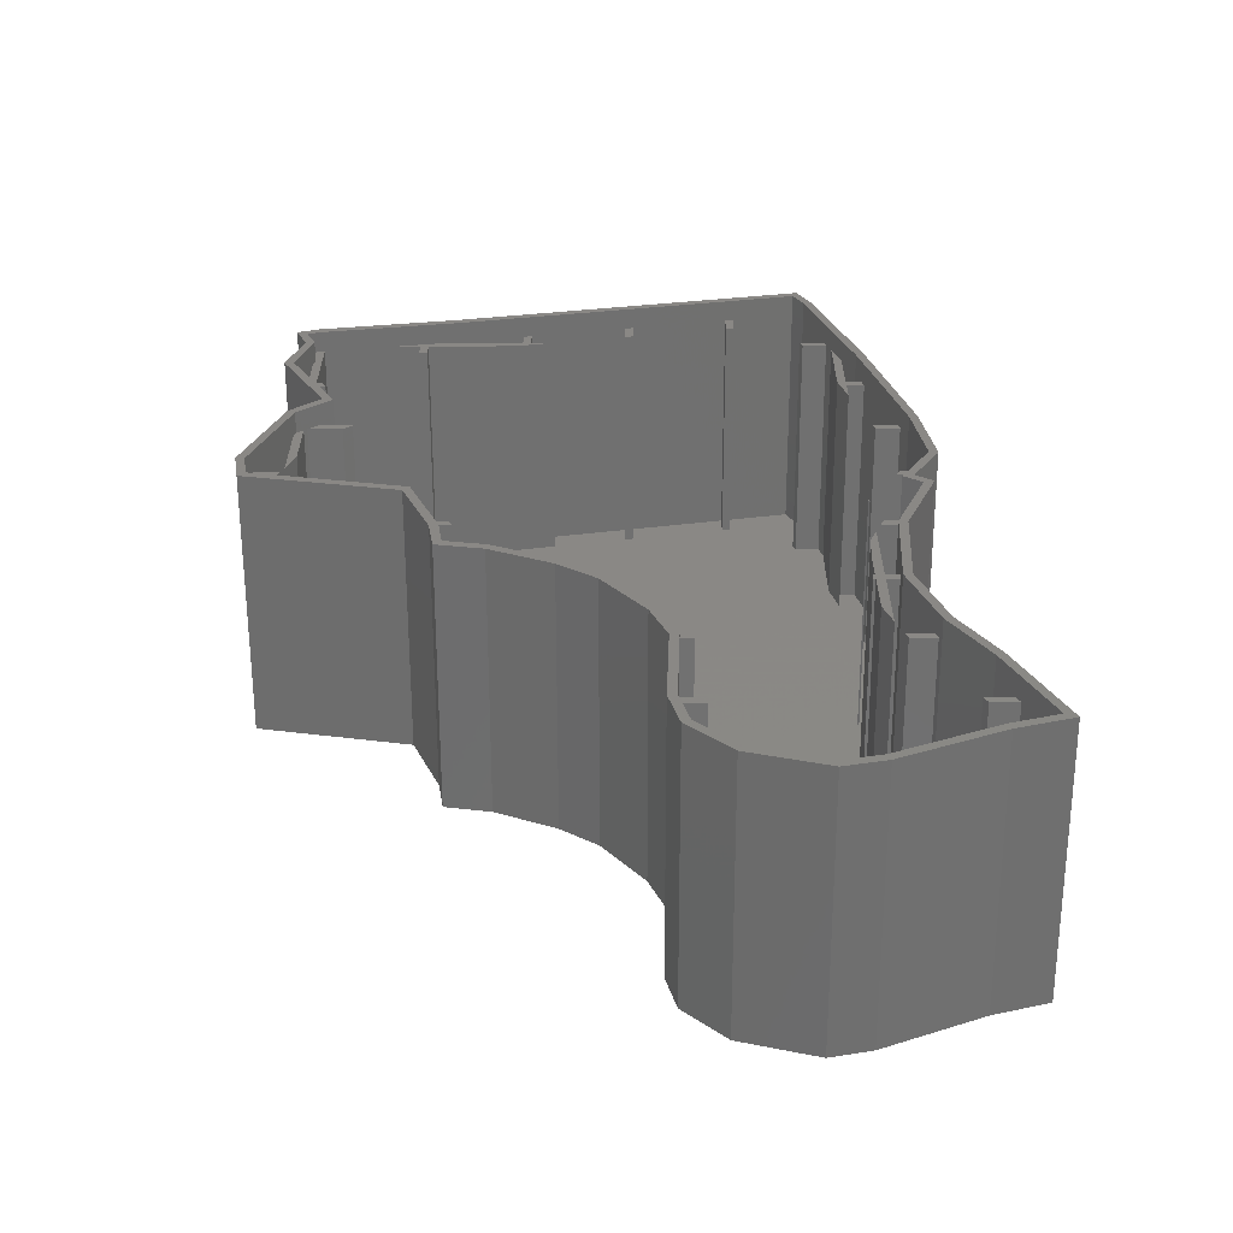
<metadata>
{"format":"stl","ext":"stl","renderer":"f3d","projection":"perspective","resolution":1024,"background":"white","views":[{"elev":-62.1,"azim":0.1,"up":"+Y"}]}
</metadata>
<code>
# stl→obj: 438 verts, 872 faces
v 20.8 -36.91 23
v 20 -37.29 23
v 20.8 -39.2 23
v 20 -39.2 23
v 19.41 -40 23
v 21.11 -39.2 23
v 14.76 -39.2 23
v 14.59 -39.24 23
v 10.8 -40 23
v 14.46 -39.2 23
v 10.8 -39.2 23
v 10 -39.2 23
v 9.613 -40 23
v 10 -40 23
v 8.019 -39.51 23
v 7.72 -39.2 23
v 10.8 -38.06 23
v 10 -37.82 23
v 10 -40.12 23
v 10.8 -40.37 23
v 20 30.84 23
v 20.8 30.8 23
v 20.8 36.04 23
v 20.8 30 23
v 20 38.69 23
v 20.8 27.54 23
v 22.27 30.8 23
v 22.47 30 23
v -30 30.8 23
v -30.73 30 23
v -30 30 23
v -31.15 30.8 23
v -30 36.56 23
v -29.59 38.66 23
v -30 38.5 23
v -29.81 36.09 23
v -29.2 30.8 23
v -29.2 38.73 23
v -30 35.4 23
v -29.2 30 23
v -30 28.58 23
v -29.2 27.03 23
v -28.67 30.8 23
v -28.26 30 23
v -9.2 42.61 23
v -10 42.44 23
v -9.2 40.8 23
v -10 40.8 23
v -10.85 40 23
v -7.167 40.8 23
v -17.78 40.8 23
v -19.2 40 23
v -20 40 23
v -19.2 38.31 23
v -22.2 40 23
v -20 38.16 23
v 19.81 -9.2 23
v 20 -10 23
v 20 -9.2 23
v 19.76 -10 23
v 20 -6.073 23
v 20.8 -9.2 23
v 20.8 -1.34 23
v 20.19 -2.944 23
v 20.8 -10 23
v 20 -14.82 23
v 20.8 -17.34 23
v 21.97 -10 23
v 22.02 -9.2 23
v -32.56 10.8 23
v -30.51 10 23
v -30.24 10.8 23
v -32.82 10 23
v -30 18.59 23
v -29.2 19.72 23
v -29.82 19.14 23
v -29.2 13.97 23
v -30 11.54 23
v -30 5.738 23
v -29.2 7.82 23
v -30 7.984 23
v -29.2 5.574 23
v -20 3.688 23
v -19.2 5.77 23
v -20 5.934 23
v -19.2 3.524 23
v -28.06 20.8 23
v -25.7 20 23
v -24.86 20.8 23
v -28.91 20 23
v -14.99 0.8 23
v -17.04 0 23
v -14.68 0 23
v -17.36 0.8 23
v 0 44.61 23
v 0.8 42.53 23
v 0.8 44.78 23
v 0 42.36 23
v 10 46.78 23
v 10.8 44.7 23
v 10.8 46.95 23
v 10 44.53 23
v -10 -8.283 23
v -9.2 -6.228 23
v -10 -5.85 23
v -9.2 -8.661 23
v -3.382 -9.2 23
v -6.365 -10 23
v -2.32 -10 23
v -8.059 -9.2 23
v 0 -15.54 23
v 0.8 -12.91 23
v 0 -11.82 23
v 0.8 -16.63 23
v 4.863 -19.2 23
v 2.814 -20 23
v 5.171 -20 23
v 2.507 -19.2 23
v 3.698 -29.2 23
v 5.871 -30 23
v 5.9 -29.2 23
v 3.669 -30 23
v 19.37 40.8 23
v 17.31 40 23
v 19.61 40 23
v 17.07 40.8 23
v 23.69 -19.2 23
v 21.64 -20 23
v 23.95 -20 23
v 21.39 -19.2 23
v 24.7 20.8 23
v 22.63 20 23
v 24.89 20 23
v 22.43 20.8 23
v 21.62 0.8 23
v 23.66 0 23
v 23.97 0.8 23
v 21.31 0 23
v 20.8 4.96 23
v 20.67 4.722 23
v 20.8 4.624 23
v 26.29 10.8 23
v 26.12 10 23
v 26.34 10.4 23
v 24.04 10.8 23
v 23.6 10 23
v 28.58 -29.2 23
v 26.53 -30 23
v 28.92 -30 23
v 26.19 -29.2 23
v 30 -35.46 23
v 30.8 -34.44 23
v 30 -32.55 23
v 30.8 -35.2 23
v 26.19 4.373 0
v 23.16 -3.583 0
v 24.57 5.569 0
v 26.18 18.08 0
v 27.16 10.24 0
v -5.74 -11.18 0
v -18.94 2.655 0
v -2.28 -13.78 0
v 22.59 -13.04 0
v -30.51 19.58 0
v -27.65 22.28 0
v -33.91 9.26 0
v -33.31 5.601 0
v 24.87 -20.26 0
v 2.782 -32.36 0
v 3.123 -23.04 0
v 27.16 -37.22 0
v 28.13 -26.08 0
v 32.16 -35.59 0
v 18.22 -41.45 0
v 1.603 -19.08 0
v 7.589 -40.21 0
v 14.5 -42.35 0
v 3.743 -36.28 0
v 22.61 32.82 0
v -16.42 41.86 0
v -11.44 -8.49 0
v -16.25 -4.19 0
v -15.74 -7.693 0
v 18.48 46.5 0
v 17.22 49.17 0
v -30.65 36.04 0
v -29.8 39.44 0
v -32.1 30.89 0
v -31.75 38.69 0
v -10 40.8 0.8
v -17.78 40.8 0.8
v -7.167 40.8 0.8
v -9.2 40.8 0.8
v 19.37 40.8 0.8
v 17.07 40.8 0.8
v -22.2 40 0.8
v -20 40 0.8
v -19.2 40 0.8
v -10.85 40 0.8
v 17.31 40 0.8
v 19.61 40 0.8
v 20.8 30 0.8
v 22.47 30 0.8
v -30.73 30 0.8
v -30 30 0.8
v -29.2 30 0.8
v -28.26 30 0.8
v 22.27 30.8 0.8
v 20.8 30.8 0.8
v -30 30.8 0.8
v -31.15 30.8 0.8
v -28.67 30.8 0.8
v -29.2 30.8 0.8
v 30 -35.46 0.8
v 30 -32.55 0.8
v 30.8 -34.44 0.8
v 30.8 -35.2 0.8
v -28.91 20 0.8
v -25.7 20 0.8
v 22.63 20 0.8
v 24.89 20 0.8
v -24.86 20.8 0.8
v -28.06 20.8 0.8
v 24.7 20.8 0.8
v 22.43 20.8 0.8
v 20 -39.2 0.8
v 20 -37.29 0.8
v 20 -14.82 0.8
v 20 -10 0.8
v 20 -9.2 0.8
v 20 -6.073 0.8
v 20 30.84 0.8
v 20 38.69 0.8
v 20.8 27.54 0.8
v 20.8 36.04 0.8
v 20.8 -36.91 0.8
v 20.8 -39.2 0.8
v 20.8 -10 0.8
v 20.8 -17.34 0.8
v 20.8 -1.34 0.8
v 20.8 -9.2 0.8
v 20.8 4.96 0.8
v 20.8 4.624 0.8
v -30.24 10.8 0.8
v -32.56 10.8 0.8
v 26.29 10.8 0.8
v 24.04 10.8 0.8
v -32.82 10 0.8
v -30.51 10 0.8
v 23.6 10 0.8
v 26.12 10 0.8
v 10 -40.12 0.8
v 10 -40 0.8
v 10 -39.2 0.8
v 10 -37.82 0.8
v 10 44.53 0.8
v 10 46.78 0.8
v 10.8 -40 0.8
v 10.8 -40.37 0.8
v 10.8 -38.06 0.8
v 10.8 -39.2 0.8
v 10.8 46.95 0.8
v 10.8 44.7 0.8
v -17.04 0 0.8
v -14.68 0 0.8
v 21.31 0 0.8
v 23.66 0 0.8
v -14.99 0.8 0.8
v -17.36 0.8 0.8
v 23.97 0.8 0.8
v 21.62 0.8 0.8
v 0 42.36 0.8
v 0 44.61 0.8
v 0 -15.54 0.8
v 0 -11.82 0.8
v 0.8 44.78 0.8
v 0.8 42.53 0.8
v 0.8 -12.91 0.8
v 0.8 -16.63 0.8
v 19.81 -9.2 0.8
v 22.02 -9.2 0.8
v -3.382 -9.2 0.8
v -8.059 -9.2 0.8
v 19.76 -10 0.8
v 21.97 -10 0.8
v -6.365 -10 0.8
v -2.32 -10 0.8
v -10 42.44 0.8
v -10 -8.283 0.8
v -10 -5.85 0.8
v -9.2 42.61 0.8
v -9.2 -6.228 0.8
v -9.2 -8.661 0.8
v 4.863 -19.2 0.8
v 2.507 -19.2 0.8
v 23.69 -19.2 0.8
v 21.39 -19.2 0.8
v 2.814 -20 0.8
v 5.171 -20 0.8
v 21.64 -20 0.8
v 23.95 -20 0.8
v -20 38.16 0.8
v -20 3.688 0.8
v -20 5.934 0.8
v -19.2 38.31 0.8
v -19.2 5.77 0.8
v -19.2 3.524 0.8
v 5.9 -29.2 0.8
v 3.698 -29.2 0.8
v 28.58 -29.2 0.8
v 26.19 -29.2 0.8
v 3.669 -30 0.8
v 5.871 -30 0.8
v 26.53 -30 0.8
v 28.92 -30 0.8
v -30 28.58 0.8
v -30 35.4 0.8
v -30 11.54 0.8
v -30 18.59 0.8
v -30 5.738 0.8
v -30 7.984 0.8
v -30 36.56 0.8
v -30 38.5 0.8
v -29.2 27.03 0.8
v -29.2 38.73 0.8
v -29.2 19.72 0.8
v -29.2 13.97 0.8
v -29.2 7.82 0.8
v -29.2 5.574 0.8
v 9.613 -40 0.8
v 19.41 -40 0.8
v 7.72 -39.2 0.8
v 14.46 -39.2 0.8
v 14.76 -39.2 0.8
v 21.11 -39.2 0.8
v 27.16 -37.22 25
v 18.22 -41.45 25
v 32.16 -35.59 25
v 28.13 -26.08 25
v 24.87 -20.26 25
v 22.59 -13.04 25
v 23.16 -3.583 25
v 26.19 4.373 25
v 24.57 5.569 25
v 27.16 10.24 25
v 26.18 18.08 25
v 22.61 32.82 25
v 18.48 46.5 25
v -16.42 41.86 25
v 17.22 49.17 25
v -29.8 39.44 25
v -31.75 38.69 25
v -32.1 30.89 25
v -27.65 22.28 25
v -30.51 19.58 25
v -33.91 9.26 25
v -18.94 2.655 25
v -33.31 5.601 25
v -16.25 -4.19 25
v -5.74 -11.18 25
v -11.44 -8.49 25
v -2.28 -13.78 25
v 1.603 -19.08 25
v 3.123 -23.04 25
v 2.782 -32.36 25
v 3.743 -36.28 25
v 7.589 -40.21 25
v 14.5 -42.35 25
v 20.19 -2.944 0.8
v 20.67 4.722 0.8
v 14.59 -39.24 0.8
v 26.34 10.4 25
v 25.39 17.94 25
v 21.84 32.61 25
v 17.73 46.21 25
v 16.77 48.25 25
v -16.27 41.07 25
v -29.59 38.66 25
v -30.7 38.24 25
v 23.53 5.343 25
v 25.22 4.091 25
v 22.36 -3.413 25
v 31.08 -35.1 25
v 27.41 -26.43 25
v 24.13 -20.58 25
v 21.78 -13.14 25
v 26.87 -36.48 25
v 17.95 -40.69 25
v 14.52 -41.52 25
v 8.019 -39.51 25
v 4.468 -35.88 25
v 3.586 -32.28 25
v 3.929 -22.9 25
v 2.311 -18.69 25
v -1.705 -13.22 25
v -5.324 -10.49 25
v -11.19 -7.722 25
v -15.03 -7.011 25
v -15.74 -7.693 25
v -15.48 -3.983 25
v -18.36 3.352 25
v -32.61 6.273 25
v -33.09 9.196 25
v -30.65 36.04 25
v -29.81 36.09 25
v -31.24 30.98 25
v -26.67 22.12 25
v -29.82 19.14 25
v -16.27 41.07 0.8
v 17.73 46.21 0.8
v 16.77 48.25 0.8
v 25.39 17.94 0.8
v 23.53 5.343 0.8
v 27.41 -26.43 0.8
v 24.13 -20.58 0.8
v 26.87 -36.48 0.8
v 25.22 4.091 0.8
v 22.36 -3.413 0.8
v 21.78 -13.14 0.8
v -26.67 22.12 0.8
v -1.705 -13.22 0.8
v 3.929 -22.9 0.8
v 4.468 -35.88 0.8
v 2.311 -18.69 0.8
v 3.586 -32.28 0.8
v -5.324 -10.49 0.8
v -11.19 -7.722 0.8
v -15.48 -3.983 0.8
v -18.36 3.352 0.8
v -15.03 -7.011 0.8
v -33.09 9.196 0.8
v -32.61 6.273 0.8
v 17.95 -40.69 0.8
v 14.52 -41.52 0.8
v 31.08 -35.1 0.8
v 21.84 32.61 0.8
v -31.24 30.98 0.8
v -30.7 38.24 0.8
f 1 2 3
f 4 3 2
f 5 3 4
f 3 5 6
f 7 5 4
f 8 5 7
f 9 10 11
f 10 9 8
f 8 9 5
f 12 13 14
f 12 15 13
f 15 12 16
f 12 11 17
f 11 12 9
f 12 17 18
f 14 9 12
f 19 9 14
f 9 19 20
f 21 22 23
f 22 21 24
f 21 23 25
f 24 21 26
f 24 27 22
f 27 24 28
f 29 30 31
f 30 29 32
f 33 34 35
f 34 33 36
f 36 37 38
f 39 37 36
f 36 38 34
f 29 37 39
f 37 29 40
f 31 40 29
f 41 40 31
f 40 41 42
f 40 43 37
f 43 40 44
f 45 46 47
f 48 47 46
f 49 47 48
f 47 49 50
f 51 49 48
f 51 52 49
f 52 53 54
f 51 53 52
f 53 51 55
f 54 53 56
f 57 58 59
f 58 57 60
f 61 62 63
f 59 62 61
f 61 63 64
f 62 59 65
f 58 65 59
f 66 65 58
f 65 66 67
f 62 68 69
f 68 62 65
f 70 71 72
f 71 70 73
f 74 75 76
f 75 74 77
f 77 74 78
f 79 80 81
f 80 79 82
f 83 84 85
f 84 83 86
f 87 88 89
f 88 87 90
f 91 92 93
f 92 91 94
f 95 96 97
f 96 95 98
f 99 100 101
f 100 99 102
f 103 104 105
f 104 103 106
f 107 108 109
f 108 107 110
f 111 112 113
f 112 111 114
f 115 116 117
f 116 115 118
f 119 120 121
f 120 119 122
f 123 124 125
f 124 123 126
f 127 128 129
f 128 127 130
f 131 132 133
f 132 131 134
f 135 136 137
f 136 135 138
f 139 140 141
f 142 143 144
f 145 143 142
f 143 145 146
f 147 148 149
f 148 147 150
f 151 152 153
f 152 151 154
f 155 156 157
f 157 158 159
f 160 157 156
f 161 157 160
f 162 156 163
f 157 161 158
f 161 164 165
f 166 161 167
f 161 166 164
f 168 169 170
f 171 172 173
f 174 172 171
f 172 174 168
f 169 168 174
f 168 170 163
f 162 163 175
f 176 174 177
f 169 176 178
f 176 169 174
f 163 170 175
f 156 162 160
f 158 161 179
f 180 179 161
f 161 160 181
f 182 181 183
f 161 181 182
f 179 180 184
f 184 180 185
f 165 180 161
f 186 180 165
f 180 186 187
f 186 165 188
f 187 186 189
f 190 51 48
f 51 190 191
f 192 47 50
f 47 192 193
f 194 126 123
f 126 194 195
f 196 53 55
f 53 196 197
f 198 49 52
f 49 198 199
f 200 125 124
f 125 200 201
f 202 28 24
f 28 202 203
f 204 31 30
f 31 204 205
f 206 44 40
f 44 206 207
f 208 22 27
f 22 208 209
f 210 32 29
f 32 210 211
f 212 37 43
f 37 212 213
f 214 153 215
f 153 214 151
f 154 216 152
f 216 154 217
f 218 88 90
f 88 218 219
f 220 133 132
f 133 220 221
f 222 87 89
f 87 222 223
f 224 134 131
f 134 224 225
f 226 2 227
f 2 226 4
f 228 58 229
f 58 228 66
f 230 61 231
f 61 230 59
f 232 25 233
f 25 232 21
f 26 202 24
f 202 26 234
f 22 235 23
f 235 22 209
f 3 236 1
f 236 3 237
f 67 238 65
f 238 67 239
f 62 240 63
f 240 62 241
f 141 242 139
f 242 141 243
f 244 70 72
f 70 244 245
f 246 145 142
f 145 246 247
f 248 71 73
f 71 248 249
f 250 143 146
f 143 250 251
f 252 14 253
f 14 252 19
f 254 18 255
f 18 254 12
f 256 99 257
f 99 256 102
f 20 258 9
f 258 20 259
f 11 260 17
f 260 11 261
f 100 262 101
f 262 100 263
f 264 93 92
f 93 264 265
f 266 136 138
f 136 266 267
f 268 94 91
f 94 268 269
f 270 135 137
f 135 270 271
f 272 95 273
f 95 272 98
f 274 113 275
f 113 274 111
f 96 276 97
f 276 96 277
f 114 278 112
f 278 114 279
f 230 57 59
f 57 230 280
f 281 62 69
f 62 281 241
f 282 110 107
f 110 282 283
f 284 58 60
f 58 284 229
f 238 68 65
f 68 238 285
f 286 109 108
f 109 286 287
f 190 46 288
f 46 190 48
f 289 105 290
f 105 289 103
f 47 291 45
f 291 47 193
f 106 292 104
f 292 106 293
f 294 118 115
f 118 294 295
f 296 130 127
f 130 296 297
f 298 117 116
f 117 298 299
f 300 129 128
f 129 300 301
f 302 53 197
f 53 302 56
f 303 85 304
f 85 303 83
f 54 198 52
f 198 54 305
f 86 306 84
f 306 86 307
f 308 119 121
f 119 308 309
f 310 150 147
f 150 310 311
f 312 120 122
f 120 312 313
f 314 149 148
f 149 314 315
f 316 31 205
f 31 316 41
f 210 39 317
f 39 210 29
f 318 74 319
f 74 318 78
f 320 81 321
f 81 320 79
f 322 35 323
f 35 322 33
f 42 206 40
f 206 42 324
f 37 325 38
f 325 37 213
f 77 326 75
f 326 77 327
f 82 328 80
f 328 82 329
f 330 14 13
f 14 330 253
f 258 5 9
f 5 258 331
f 254 16 12
f 16 254 332
f 333 11 10
f 11 333 261
f 226 7 4
f 7 226 334
f 335 3 6
f 3 335 237
f 174 336 337
f 336 174 171
f 171 338 336
f 338 171 173
f 338 172 339
f 172 338 173
f 340 163 341
f 163 340 168
f 341 156 342
f 156 341 163
f 342 155 343
f 155 342 156
f 344 159 345
f 159 344 157
f 345 158 346
f 158 345 159
f 346 179 347
f 179 346 158
f 347 184 348
f 184 347 179
f 185 349 350
f 349 185 180
f 180 351 349
f 351 180 187
f 187 352 351
f 352 187 189
f 165 353 188
f 353 165 354
f 165 355 354
f 355 165 164
f 166 355 164
f 355 166 356
f 167 357 358
f 357 167 161
f 182 357 161
f 357 182 359
f 181 360 361
f 360 181 160
f 175 362 162
f 362 175 363
f 170 363 175
f 363 170 364
f 169 364 170
f 364 169 365
f 176 366 178
f 366 176 367
f 176 368 367
f 368 176 177
f 236 2 1
f 2 236 227
f 314 150 311
f 150 314 148
f 239 66 228
f 66 239 67
f 300 130 297
f 130 300 128
f 284 57 280
f 57 284 60
f 231 64 369
f 64 231 61
f 369 63 240
f 63 369 64
f 266 135 271
f 135 266 138
f 370 141 140
f 141 370 243
f 370 139 242
f 139 370 140
f 250 145 247
f 145 250 146
f 234 21 232
f 21 234 26
f 220 134 225
f 134 220 132
f 200 126 195
f 126 200 124
f 199 50 49
f 50 199 192
f 272 96 98
f 96 272 277
f 256 100 102
f 100 256 263
f 302 54 56
f 54 302 305
f 44 212 43
f 212 44 207
f 219 89 88
f 89 219 222
f 71 244 72
f 244 71 249
f 78 327 77
f 327 78 318
f 328 81 80
f 81 328 321
f 306 85 84
f 85 306 304
f 93 268 91
f 268 93 265
f 292 105 104
f 105 292 290
f 287 107 109
f 107 287 282
f 112 275 113
f 275 112 278
f 117 294 115
f 294 117 299
f 120 308 121
f 308 120 313
f 260 18 17
f 18 260 255
f 371 10 8
f 10 371 333
f 334 8 7
f 8 334 371
f 346 372 345
f 346 373 372
f 347 373 346
f 347 374 373
f 375 347 348
f 347 375 374
f 376 348 350
f 348 376 375
f 349 376 350
f 376 349 377
f 349 378 377
f 351 378 349
f 351 379 378
f 379 351 352
f 372 344 345
f 344 372 380
f 344 381 343
f 381 344 380
f 381 342 343
f 342 382 341
f 382 342 381
f 339 383 338
f 339 384 383
f 340 384 339
f 340 385 384
f 341 385 340
f 341 386 385
f 386 341 382
f 383 336 338
f 387 336 383
f 388 336 387
f 336 388 337
f 389 337 388
f 389 368 337
f 367 389 390
f 389 367 368
f 391 367 390
f 391 366 367
f 365 391 392
f 365 392 364
f 391 365 366
f 393 364 392
f 394 364 393
f 394 363 364
f 362 394 395
f 394 362 363
f 396 362 395
f 396 360 362
f 361 396 397
f 396 361 360
f 398 361 397
f 398 399 361
f 359 398 400
f 398 359 399
f 357 400 401
f 400 357 359
f 402 357 401
f 402 358 357
f 356 402 403
f 379 404 405
f 404 379 352
f 404 406 405
f 406 404 353
f 406 354 407
f 354 406 353
f 354 408 407
f 355 408 354
f 355 403 408
f 402 356 358
f 356 403 355
f 339 168 340
f 168 339 172
f 155 344 343
f 344 155 157
f 348 185 350
f 185 348 184
f 186 352 189
f 352 186 404
f 188 404 186
f 404 188 353
f 167 356 166
f 356 167 358
f 183 359 182
f 359 183 399
f 183 361 399
f 361 183 181
f 160 362 360
f 362 160 162
f 178 365 169
f 365 178 366
f 177 337 368
f 337 177 174
f 409 190 288
f 190 409 191
f 410 195 194
f 263 410 411
f 200 232 233
f 277 232 200
f 231 280 230
f 287 231 282
f 200 233 201
f 266 370 240
f 240 370 369
f 225 370 242
f 232 370 234
f 370 232 369
f 369 232 231
f 234 224 203
f 224 234 225
f 225 242 271
f 234 203 202
f 220 412 221
f 412 247 246
f 412 220 247
f 271 250 220
f 247 220 250
f 251 250 413
f 414 311 310
f 311 414 415
f 314 215 315
f 416 215 314
f 215 416 214
f 236 314 311
f 300 311 415
f 300 415 301
f 311 300 236
f 314 236 416
f 236 300 297
f 413 270 417
f 271 220 225
f 413 271 270
f 250 271 413
f 240 267 266
f 267 240 418
f 370 225 234
f 243 271 242
f 370 271 243
f 271 370 266
f 241 418 240
f 418 241 281
f 284 228 229
f 294 228 284
f 228 308 227
f 282 232 268
f 275 231 287
f 256 200 195
f 410 263 195
f 256 195 263
f 227 255 260
f 227 334 226
f 263 411 262
f 334 333 371
f 334 260 333
f 333 260 261
f 227 239 228
f 239 227 236
f 238 419 285
f 419 238 239
f 419 239 297
f 236 297 239
f 416 236 335
f 335 236 237
f 296 419 297
f 245 318 319
f 318 244 321
f 249 321 244
f 318 245 244
f 318 328 327
f 328 318 321
f 302 420 222
f 302 207 420
f 302 212 207
f 325 212 196
f 212 325 213
f 196 302 197
f 302 222 304
f 212 302 196
f 219 304 222
f 327 304 219
f 326 219 218
f 219 326 327
f 328 304 327
f 329 304 328
f 304 329 303
f 304 305 302
f 305 304 306
f 192 272 273
f 231 278 280
f 421 275 287
f 275 421 274
f 278 231 275
f 306 232 192
f 291 192 273
f 192 291 193
f 192 232 272
f 280 278 284
f 299 298 422
f 276 256 257
f 228 299 308
f 313 227 308
f 227 313 255
f 423 255 313
f 228 294 299
f 284 278 294
f 279 294 278
f 256 276 277
f 232 277 272
f 294 424 295
f 294 279 424
f 200 256 277
f 227 260 334
f 332 255 423
f 255 332 254
f 425 313 312
f 313 425 423
f 422 308 299
f 308 422 309
f 287 426 421
f 426 287 286
f 232 282 231
f 282 292 283
f 282 268 292
f 306 192 199
f 265 292 268
f 292 265 290
f 290 427 289
f 428 290 265
f 232 306 268
f 268 429 269
f 305 199 198
f 306 199 305
f 268 306 429
f 429 306 307
f 283 292 293
f 430 290 428
f 290 430 427
f 428 265 264
f 222 420 223
f 324 207 206
f 207 324 420
f 431 321 249
f 321 432 320
f 431 249 248
f 321 431 432
f 258 433 331
f 433 258 434
f 434 258 259
f 216 217 435
f 209 436 235
f 436 209 208
f 437 210 317
f 210 437 211
f 323 438 322
f 205 204 316
f 253 330 252
f 387 6 388
f 416 6 387
f 6 416 335
f 5 388 6
f 433 5 331
f 5 433 388
f 151 383 154
f 435 154 383
f 154 435 217
f 383 151 387
f 416 151 214
f 151 416 387
f 216 435 152
f 315 215 149
f 147 414 310
f 414 147 384
f 149 384 147
f 153 149 215
f 383 149 153
f 383 153 152
f 149 383 384
f 383 152 435
f 414 385 415
f 385 414 384
f 301 415 129
f 127 419 296
f 419 127 386
f 385 127 129
f 127 385 386
f 385 129 415
f 285 419 68
f 69 418 281
f 418 69 382
f 386 69 68
f 69 386 382
f 386 68 419
f 267 418 136
f 137 417 270
f 417 137 381
f 136 381 137
f 136 382 381
f 382 136 418
f 413 381 380
f 381 413 417
f 251 413 143
f 143 372 144
f 380 143 413
f 143 380 372
f 142 412 246
f 412 142 373
f 372 142 144
f 142 372 373
f 221 412 133
f 203 224 28
f 27 436 208
f 436 27 374
f 28 374 27
f 131 28 224
f 131 374 28
f 373 131 133
f 131 373 374
f 373 133 412
f 235 436 23
f 201 233 125
f 123 410 194
f 410 123 375
f 125 375 123
f 25 125 233
f 25 375 125
f 374 25 23
f 25 374 375
f 374 23 436
f 410 376 411
f 376 410 375
f 276 99 97
f 99 276 257
f 291 95 45
f 95 291 273
f 45 377 46
f 409 46 377
f 46 409 288
f 95 377 45
f 377 95 376
f 97 376 95
f 99 376 97
f 101 376 99
f 411 101 262
f 101 411 376
f 325 55 38
f 55 325 196
f 38 378 34
f 55 378 38
f 378 55 377
f 51 377 55
f 409 51 191
f 51 409 377
f 379 35 378
f 438 35 379
f 35 438 323
f 378 35 34
f 379 33 438
f 405 33 379
f 33 405 36
f 438 33 322
f 405 39 36
f 406 39 405
f 437 39 406
f 39 437 317
f 406 32 437
f 406 30 32
f 30 41 204
f 406 41 30
f 406 42 41
f 407 42 406
f 420 42 407
f 42 420 324
f 437 32 211
f 204 41 316
f 326 90 75
f 90 326 218
f 75 408 76
f 90 408 75
f 87 408 90
f 408 87 407
f 420 87 223
f 87 420 407
f 408 74 76
f 74 70 319
f 408 70 74
f 403 70 408
f 70 403 73
f 431 73 403
f 73 431 248
f 319 70 245
f 402 431 403
f 431 402 432
f 303 82 83
f 82 303 329
f 83 401 86
f 429 86 401
f 86 429 307
f 82 401 83
f 401 82 402
f 79 402 82
f 432 79 320
f 79 432 402
f 401 94 429
f 401 92 94
f 400 92 401
f 428 92 400
f 92 428 264
f 429 94 269
f 398 428 400
f 428 398 430
f 427 398 397
f 398 427 430
f 283 106 110
f 106 283 293
f 110 396 108
f 426 108 396
f 108 426 286
f 396 110 397
f 106 397 110
f 103 397 106
f 427 103 289
f 103 427 397
f 421 396 395
f 396 421 426
f 395 111 421
f 394 111 395
f 111 394 114
f 424 114 394
f 114 424 279
f 421 111 274
f 394 118 424
f 394 116 118
f 393 116 394
f 422 116 393
f 116 422 298
f 424 118 295
f 393 119 422
f 392 119 393
f 119 392 122
f 425 122 392
f 122 425 312
f 422 119 309
f 391 425 392
f 425 391 423
f 391 16 423
f 390 16 391
f 16 390 15
f 423 16 332
f 252 13 19
f 13 252 330
f 389 20 390
f 434 20 389
f 20 434 259
f 19 390 20
f 13 390 19
f 390 13 15
f 433 389 388
f 389 433 434

</code>
